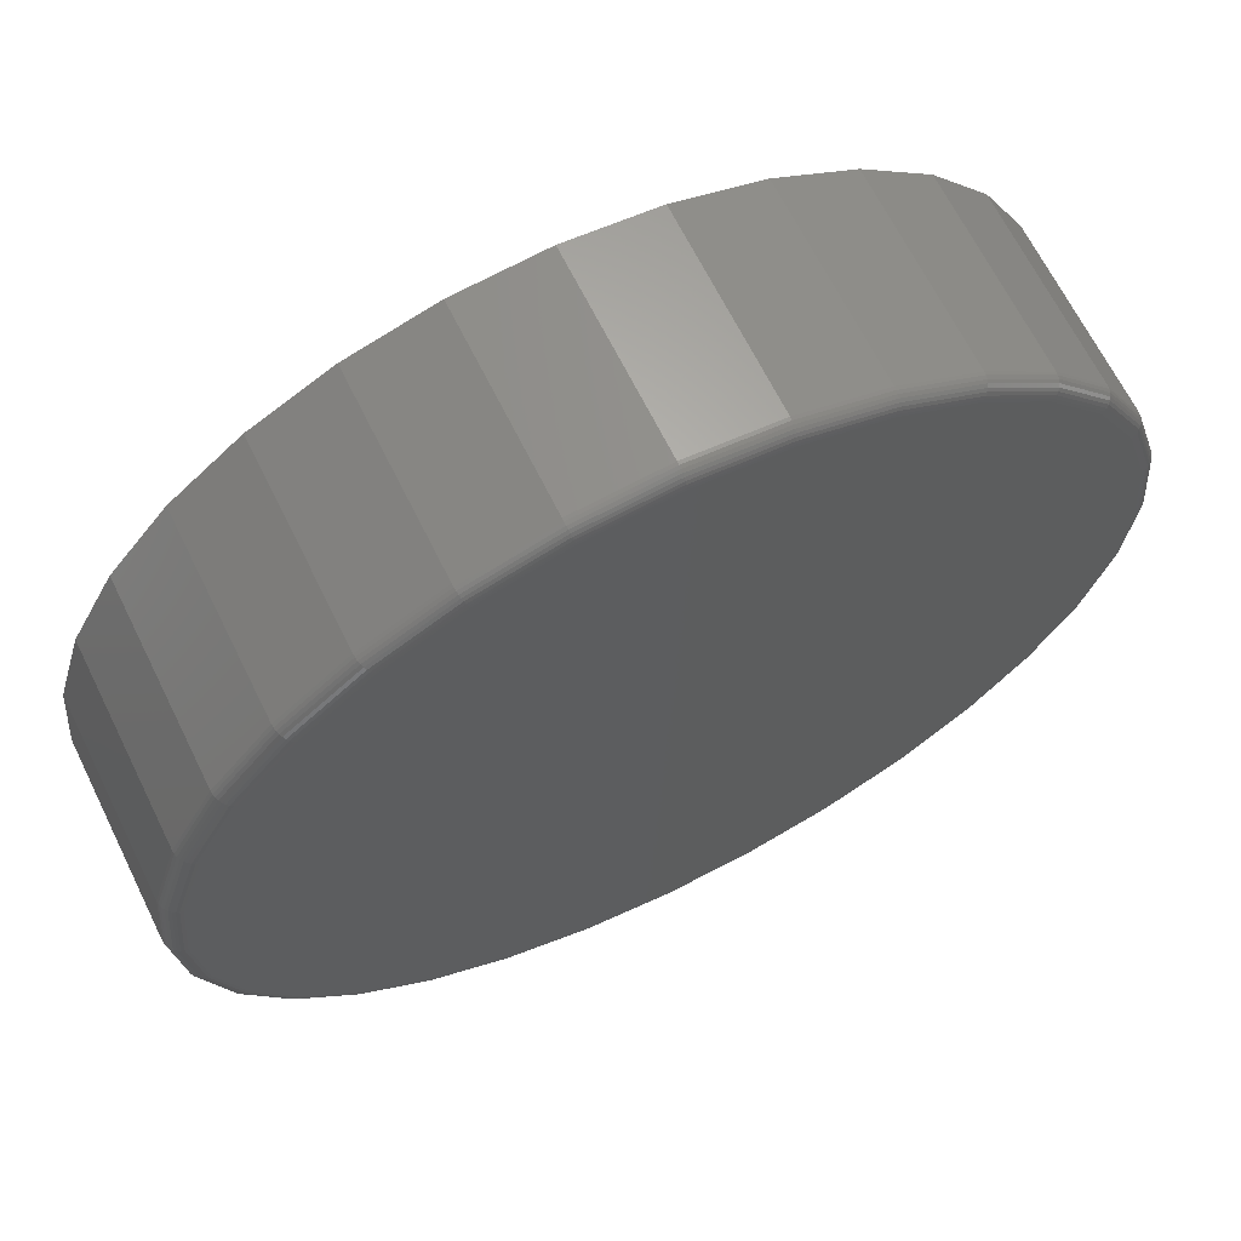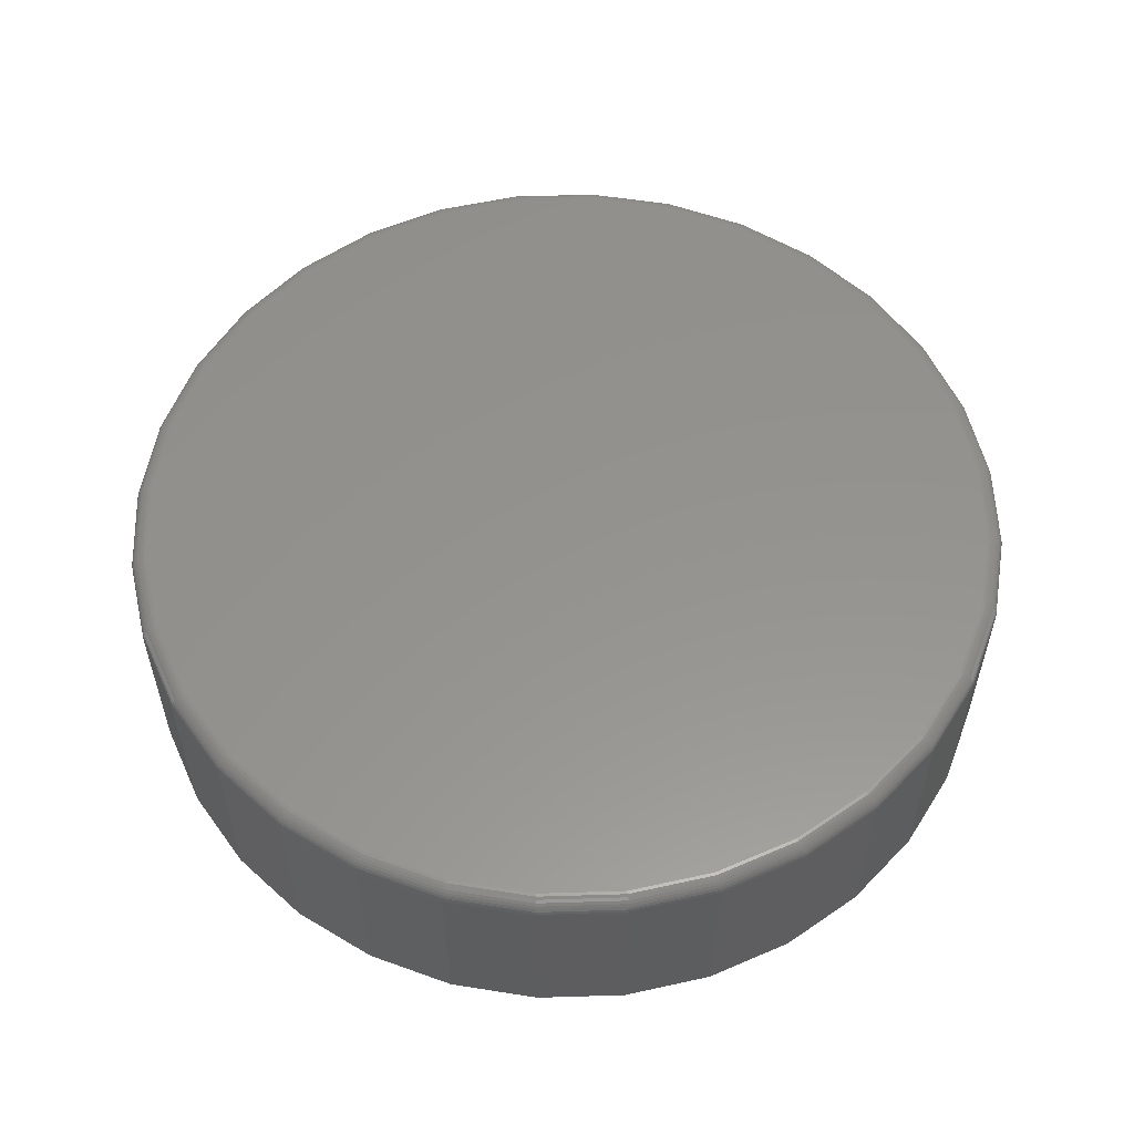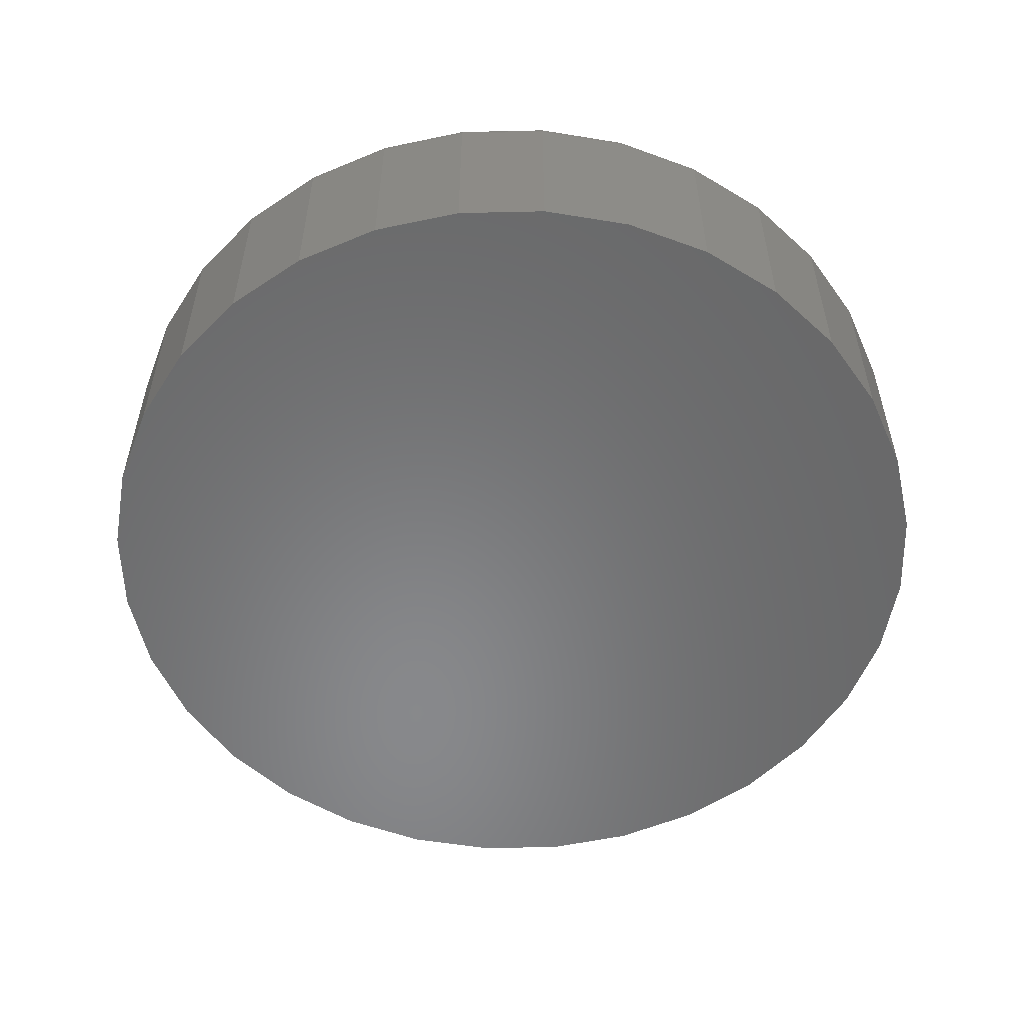
<metadata>
{"format":"stl","ext":"stl","renderer":"f3d","projection":"perspective","resolution":1024,"background":"white","views":[{"elev":66.3,"azim":-26.3,"up":"+Y"},{"elev":56.5,"azim":3.8,"up":"+Z"},{"elev":-54.9,"azim":164.5,"up":"+Z"}]}
</metadata>
<code>
# stl→obj: 320 verts, 636 faces
v -0.07531 0.4183 0.2031
v 0.0911 0.4183 0.2031
v 0.007895 0.4265 0.2031
v 0.1711 0.394 0.2031
v -0.1553 0.394 0.2031
v 0.2448 0.3546 0.2031
v -0.229 0.3546 0.2031
v 0.3095 0.3016 0.2031
v -0.2937 0.3016 0.2031
v 0.3625 0.2369 0.2031
v -0.3467 0.2369 0.2031
v 0.4019 0.1632 0.2031
v -0.3861 0.1632 0.2031
v 0.4262 0.0832 0.2031
v -0.4104 0.0832 0.2031
v 0.4344 -1.165e-16 0.2031
v -0.4186 -7.174e-16 0.2031
v 0.4262 -0.0832 0.2031
v -0.4104 -0.0832 0.2031
v 0.4019 -0.1632 0.2031
v -0.3861 -0.1632 0.2031
v 0.3625 -0.2369 0.2031
v -0.3467 -0.2369 0.2031
v 0.3095 -0.3016 0.2031
v -0.2937 -0.3016 0.2031
v 0.2448 -0.3546 0.2031
v -0.229 -0.3546 0.2031
v 0.1711 -0.394 0.2031
v -0.1553 -0.394 0.2031
v 0.0911 -0.4183 0.2031
v -0.07531 -0.4183 0.2031
v 0.007895 -0.4265 0.2031
v 0.45 0 0
v 0.45 -5.009e-16 0.1875
v 0.4415 -0.08625 0
v 0.4415 -0.08625 0.1875
v 0.4163 -0.1692 0
v 0.4163 -0.1692 0.1875
v 0.3755 -0.2456 0
v 0.3755 -0.2456 0.1875
v 0.3205 -0.3126 0
v 0.3205 -0.3126 0.1875
v 0.2535 -0.3676 0
v 0.2535 -0.3676 0.1875
v 0.1771 -0.4085 0
v 0.1771 -0.4085 0.1875
v 0.09415 -0.4336 0
v 0.09415 -0.4336 0.1875
v 0.007895 -0.4421 0
v 0.007895 -0.4421 0.1875
v -0.07836 -0.4336 0
v -0.07836 -0.4336 0.1875
v -0.1613 -0.4085 0
v -0.1613 -0.4085 0.1875
v -0.2377 -0.3676 0
v -0.2377 -0.3676 0.1875
v -0.3047 -0.3126 0
v -0.3047 -0.3126 0.1875
v -0.3597 -0.2456 0
v -0.3597 -0.2456 0.1875
v -0.4006 -0.1692 0
v -0.4006 -0.1692 0.1875
v -0.4257 -0.08625 0
v -0.4257 -0.08625 0.1875
v -0.4342 5.414e-17 0
v -0.4342 -1.422e-16 0.1875
v -0.4257 0.08625 0
v -0.4257 0.08625 0.1875
v -0.4006 0.1692 0
v -0.4006 0.1692 0.1875
v -0.3597 0.2456 0
v -0.3597 0.2456 0.1875
v -0.3047 0.3126 0
v -0.3047 0.3126 0.1875
v -0.2377 0.3676 0
v -0.2377 0.3676 0.1875
v -0.1613 0.4085 0
v -0.1613 0.4085 0.1875
v -0.07836 0.4336 0
v -0.07836 0.4336 0.1875
v 0.007895 0.4421 0
v 0.007895 0.4421 0.1875
v 0.09415 0.4336 0
v 0.09415 0.4336 0.1875
v 0.1771 0.4085 0
v 0.1771 0.4085 0.1875
v 0.2535 0.3676 0
v 0.2535 0.3676 0.1875
v 0.3205 0.3126 0
v 0.3205 0.3126 0.1875
v 0.3755 0.2456 0
v 0.3755 0.2456 0.1875
v 0.4163 0.1692 0
v 0.4163 0.1692 0.1875
v 0.4415 0.08625 0
v 0.4415 0.08625 0.1875
v 0.4374 -2.776e-17 0.2028
v 0.4292 -0.0838 0.2028
v 0.4404 -5.551e-17 0.2019
v 0.432 -0.08437 0.2019
v 0.4431 -8.327e-17 0.2005
v 0.4347 -0.0849 0.2005
v 0.4454 -8.327e-17 0.1985
v 0.437 -0.08536 0.1985
v 0.4474 -8.327e-17 0.1962
v 0.4389 -0.08574 0.1962
v 0.4488 -8.327e-17 0.1935
v 0.4403 -0.08602 0.1935
v 0.4497 -8.327e-17 0.1905
v 0.4412 -0.08619 0.1905
v -0.4134 -0.0838 0.2028
v -0.4216 -1.388e-16 0.2028
v -0.4163 -0.08437 0.2019
v -0.4246 -1.665e-16 0.2019
v -0.4189 -0.0849 0.2005
v -0.4273 -1.388e-16 0.2005
v -0.4212 -0.08536 0.1985
v -0.4296 -1.388e-16 0.1985
v -0.4231 -0.08574 0.1962
v -0.4316 -1.388e-16 0.1962
v -0.4245 -0.08602 0.1935
v -0.433 -1.388e-16 0.1935
v -0.4254 -0.08619 0.1905
v -0.4339 -1.388e-16 0.1905
v -0.3889 -0.1644 0.2028
v -0.3916 -0.1655 0.2019
v -0.3941 -0.1665 0.2005
v -0.3963 -0.1674 0.1985
v -0.3981 -0.1682 0.1962
v -0.3995 -0.1687 0.1935
v -0.4003 -0.1691 0.1905
v -0.3492 -0.2386 0.2028
v -0.3517 -0.2403 0.2019
v -0.3539 -0.2418 0.2005
v -0.3559 -0.2431 0.1985
v -0.3575 -0.2442 0.1962
v -0.3587 -0.245 0.1935
v -0.3595 -0.2455 0.1905
v -0.2958 -0.3037 0.2028
v -0.2979 -0.3058 0.2019
v -0.2998 -0.3077 0.2005
v -0.3015 -0.3094 0.1985
v -0.3029 -0.3108 0.1962
v -0.3039 -0.3118 0.1935
v -0.3045 -0.3124 0.1905
v -0.2307 -0.3571 0.2028
v -0.2324 -0.3596 0.2019
v -0.2339 -0.3618 0.2005
v -0.2352 -0.3638 0.1985
v -0.2363 -0.3654 0.1962
v -0.2371 -0.3666 0.1935
v -0.2376 -0.3673 0.1905
v -0.1565 -0.3968 0.2028
v -0.1576 -0.3995 0.2019
v -0.1586 -0.402 0.2005
v -0.1595 -0.4042 0.1985
v -0.1603 -0.406 0.1962
v -0.1608 -0.4074 0.1935
v -0.1612 -0.4082 0.1905
v -0.0759 -0.4213 0.2028
v -0.07647 -0.4242 0.2019
v -0.077 -0.4268 0.2005
v -0.07746 -0.4291 0.1985
v -0.07784 -0.431 0.1962
v -0.07812 -0.4324 0.1935
v -0.0783 -0.4333 0.1905
v 0.007895 -0.4295 0.2028
v 0.007895 -0.4325 0.2019
v 0.007895 -0.4352 0.2005
v 0.007895 -0.4375 0.1985
v 0.007895 -0.4395 0.1962
v 0.007895 -0.4409 0.1935
v 0.007895 -0.4418 0.1905
v 0.09169 -0.4213 0.2028
v 0.09226 -0.4242 0.2019
v 0.09279 -0.4268 0.2005
v 0.09325 -0.4291 0.1985
v 0.09363 -0.431 0.1962
v 0.09391 -0.4324 0.1935
v 0.09409 -0.4333 0.1905
v 0.1723 -0.3968 0.2028
v 0.1734 -0.3995 0.2019
v 0.1744 -0.402 0.2005
v 0.1753 -0.4042 0.1985
v 0.1761 -0.406 0.1962
v 0.1766 -0.4074 0.1935
v 0.177 -0.4082 0.1905
v 0.2465 -0.3571 0.2028
v 0.2482 -0.3596 0.2019
v 0.2497 -0.3618 0.2005
v 0.251 -0.3638 0.1985
v 0.2521 -0.3654 0.1962
v 0.2529 -0.3666 0.1935
v 0.2533 -0.3673 0.1905
v 0.3116 -0.3037 0.2028
v 0.3137 -0.3058 0.2019
v 0.3156 -0.3077 0.2005
v 0.3173 -0.3094 0.1985
v 0.3186 -0.3108 0.1962
v 0.3197 -0.3118 0.1935
v 0.3203 -0.3124 0.1905
v 0.365 -0.2386 0.2028
v 0.3675 -0.2403 0.2019
v 0.3697 -0.2418 0.2005
v 0.3717 -0.2431 0.1985
v 0.3733 -0.2442 0.1962
v 0.3745 -0.245 0.1935
v 0.3752 -0.2455 0.1905
v 0.4047 -0.1644 0.2028
v 0.4074 -0.1655 0.2019
v 0.4099 -0.1665 0.2005
v 0.4121 -0.1674 0.1985
v 0.4139 -0.1682 0.1962
v 0.4152 -0.1687 0.1935
v 0.4161 -0.1691 0.1905
v -0.4134 0.0838 0.2028
v -0.4163 0.08437 0.2019
v -0.4189 0.0849 0.2005
v -0.4212 0.08536 0.1985
v -0.4231 0.08574 0.1962
v -0.4245 0.08602 0.1935
v -0.4254 0.08619 0.1905
v 0.4292 0.0838 0.2028
v 0.432 0.08437 0.2019
v 0.4347 0.0849 0.2005
v 0.437 0.08536 0.1985
v 0.4389 0.08574 0.1962
v 0.4403 0.08602 0.1935
v 0.4412 0.08619 0.1905
v 0.4047 0.1644 0.2028
v 0.4074 0.1655 0.2019
v 0.4099 0.1665 0.2005
v 0.4121 0.1674 0.1985
v 0.4139 0.1682 0.1962
v 0.4152 0.1687 0.1935
v 0.4161 0.1691 0.1905
v 0.365 0.2386 0.2028
v 0.3675 0.2403 0.2019
v 0.3697 0.2418 0.2005
v 0.3717 0.2431 0.1985
v 0.3733 0.2442 0.1962
v 0.3745 0.245 0.1935
v 0.3752 0.2455 0.1905
v 0.3116 0.3037 0.2028
v 0.3137 0.3058 0.2019
v 0.3156 0.3077 0.2005
v 0.3173 0.3094 0.1985
v 0.3186 0.3108 0.1962
v 0.3197 0.3118 0.1935
v 0.3203 0.3124 0.1905
v 0.2465 0.3571 0.2028
v 0.2482 0.3596 0.2019
v 0.2497 0.3618 0.2005
v 0.251 0.3638 0.1985
v 0.2521 0.3654 0.1962
v 0.2529 0.3666 0.1935
v 0.2533 0.3673 0.1905
v 0.1723 0.3968 0.2028
v 0.1734 0.3995 0.2019
v 0.1744 0.402 0.2005
v 0.1753 0.4042 0.1985
v 0.1761 0.406 0.1962
v 0.1766 0.4074 0.1935
v 0.177 0.4082 0.1905
v 0.09169 0.4213 0.2028
v 0.09226 0.4242 0.2019
v 0.09279 0.4268 0.2005
v 0.09325 0.4291 0.1985
v 0.09363 0.431 0.1962
v 0.09391 0.4324 0.1935
v 0.09409 0.4333 0.1905
v 0.007895 0.4295 0.2028
v 0.007895 0.4325 0.2019
v 0.007895 0.4352 0.2005
v 0.007895 0.4375 0.1985
v 0.007895 0.4395 0.1962
v 0.007895 0.4409 0.1935
v 0.007895 0.4418 0.1905
v -0.0759 0.4213 0.2028
v -0.07647 0.4242 0.2019
v -0.077 0.4268 0.2005
v -0.07746 0.4291 0.1985
v -0.07784 0.431 0.1962
v -0.07812 0.4324 0.1935
v -0.0783 0.4333 0.1905
v -0.1565 0.3968 0.2028
v -0.1576 0.3995 0.2019
v -0.1586 0.402 0.2005
v -0.1595 0.4042 0.1985
v -0.1603 0.406 0.1962
v -0.1608 0.4074 0.1935
v -0.1612 0.4082 0.1905
v -0.2307 0.3571 0.2028
v -0.2324 0.3596 0.2019
v -0.2339 0.3618 0.2005
v -0.2352 0.3638 0.1985
v -0.2363 0.3654 0.1962
v -0.2371 0.3666 0.1935
v -0.2376 0.3673 0.1905
v -0.2958 0.3037 0.2028
v -0.2979 0.3058 0.2019
v -0.2998 0.3077 0.2005
v -0.3015 0.3094 0.1985
v -0.3029 0.3108 0.1962
v -0.3039 0.3118 0.1935
v -0.3045 0.3124 0.1905
v -0.3492 0.2386 0.2028
v -0.3517 0.2403 0.2019
v -0.3539 0.2418 0.2005
v -0.3559 0.2431 0.1985
v -0.3575 0.2442 0.1962
v -0.3587 0.245 0.1935
v -0.3595 0.2455 0.1905
v -0.3889 0.1644 0.2028
v -0.3916 0.1655 0.2019
v -0.3941 0.1665 0.2005
v -0.3963 0.1674 0.1985
v -0.3981 0.1682 0.1962
v -0.3995 0.1687 0.1935
v -0.4003 0.1691 0.1905
f 1 2 3
f 2 1 4
f 4 1 5
f 4 5 6
f 6 5 7
f 6 7 8
f 8 7 9
f 8 9 10
f 10 9 11
f 10 11 12
f 12 11 13
f 12 13 14
f 14 13 15
f 14 15 16
f 16 15 17
f 16 17 18
f 18 17 19
f 18 19 20
f 20 19 21
f 20 21 22
f 22 21 23
f 22 23 24
f 24 23 25
f 24 25 26
f 26 25 27
f 26 27 28
f 28 27 29
f 28 29 30
f 30 29 31
f 30 31 32
f 33 34 35
f 35 34 36
f 35 36 37
f 37 36 38
f 37 38 39
f 39 38 40
f 39 40 41
f 41 40 42
f 41 42 43
f 43 42 44
f 43 44 45
f 45 44 46
f 45 46 47
f 47 46 48
f 47 48 49
f 49 48 50
f 49 50 51
f 51 50 52
f 51 52 53
f 53 52 54
f 53 54 55
f 55 54 56
f 55 56 57
f 57 56 58
f 57 58 59
f 59 58 60
f 59 60 61
f 61 60 62
f 61 62 63
f 63 62 64
f 63 64 65
f 65 64 66
f 65 66 67
f 67 66 68
f 67 68 69
f 69 68 70
f 69 70 71
f 71 70 72
f 71 72 73
f 73 72 74
f 73 74 75
f 75 74 76
f 75 76 77
f 77 76 78
f 77 78 79
f 79 78 80
f 79 80 81
f 81 80 82
f 81 82 83
f 83 82 84
f 83 84 85
f 85 84 86
f 85 86 87
f 87 86 88
f 87 88 89
f 89 88 90
f 89 90 91
f 91 90 92
f 91 92 93
f 93 92 94
f 93 94 95
f 95 94 96
f 95 96 33
f 33 96 34
f 16 18 97
f 97 18 98
f 97 98 99
f 99 98 100
f 99 100 101
f 101 100 102
f 101 102 103
f 103 102 104
f 103 104 105
f 105 104 106
f 105 106 107
f 107 106 108
f 107 108 109
f 109 108 110
f 109 110 34
f 34 110 36
f 19 17 111
f 111 17 112
f 111 112 113
f 113 112 114
f 113 114 115
f 115 114 116
f 115 116 117
f 117 116 118
f 117 118 119
f 119 118 120
f 119 120 121
f 121 120 122
f 121 122 123
f 123 122 124
f 123 124 64
f 64 124 66
f 21 19 125
f 125 19 111
f 125 111 126
f 126 111 113
f 126 113 127
f 127 113 115
f 127 115 128
f 128 115 117
f 128 117 129
f 129 117 119
f 129 119 130
f 130 119 121
f 130 121 131
f 131 121 123
f 131 123 62
f 62 123 64
f 23 21 132
f 132 21 125
f 132 125 133
f 133 125 126
f 133 126 134
f 134 126 127
f 134 127 135
f 135 127 128
f 135 128 136
f 136 128 129
f 136 129 137
f 137 129 130
f 137 130 138
f 138 130 131
f 138 131 60
f 60 131 62
f 25 23 139
f 139 23 132
f 139 132 140
f 140 132 133
f 140 133 141
f 141 133 134
f 141 134 142
f 142 134 135
f 142 135 143
f 143 135 136
f 143 136 144
f 144 136 137
f 144 137 145
f 145 137 138
f 145 138 58
f 58 138 60
f 27 25 146
f 146 25 139
f 146 139 147
f 147 139 140
f 147 140 148
f 148 140 141
f 148 141 149
f 149 141 142
f 149 142 150
f 150 142 143
f 150 143 151
f 151 143 144
f 151 144 152
f 152 144 145
f 152 145 56
f 56 145 58
f 29 27 153
f 153 27 146
f 153 146 154
f 154 146 147
f 154 147 155
f 155 147 148
f 155 148 156
f 156 148 149
f 156 149 157
f 157 149 150
f 157 150 158
f 158 150 151
f 158 151 159
f 159 151 152
f 159 152 54
f 54 152 56
f 31 29 160
f 160 29 153
f 160 153 161
f 161 153 154
f 161 154 162
f 162 154 155
f 162 155 163
f 163 155 156
f 163 156 164
f 164 156 157
f 164 157 165
f 165 157 158
f 165 158 166
f 166 158 159
f 166 159 52
f 52 159 54
f 32 31 167
f 167 31 160
f 167 160 168
f 168 160 161
f 168 161 169
f 169 161 162
f 169 162 170
f 170 162 163
f 170 163 171
f 171 163 164
f 171 164 172
f 172 164 165
f 172 165 173
f 173 165 166
f 173 166 50
f 50 166 52
f 30 32 174
f 174 32 167
f 174 167 175
f 175 167 168
f 175 168 176
f 176 168 169
f 176 169 177
f 177 169 170
f 177 170 178
f 178 170 171
f 178 171 179
f 179 171 172
f 179 172 180
f 180 172 173
f 180 173 48
f 48 173 50
f 28 30 181
f 181 30 174
f 181 174 182
f 182 174 175
f 182 175 183
f 183 175 176
f 183 176 184
f 184 176 177
f 184 177 185
f 185 177 178
f 185 178 186
f 186 178 179
f 186 179 187
f 187 179 180
f 187 180 46
f 46 180 48
f 26 28 188
f 188 28 181
f 188 181 189
f 189 181 182
f 189 182 190
f 190 182 183
f 190 183 191
f 191 183 184
f 191 184 192
f 192 184 185
f 192 185 193
f 193 185 186
f 193 186 194
f 194 186 187
f 194 187 44
f 44 187 46
f 24 26 195
f 195 26 188
f 195 188 196
f 196 188 189
f 196 189 197
f 197 189 190
f 197 190 198
f 198 190 191
f 198 191 199
f 199 191 192
f 199 192 200
f 200 192 193
f 200 193 201
f 201 193 194
f 201 194 42
f 42 194 44
f 22 24 202
f 202 24 195
f 202 195 203
f 203 195 196
f 203 196 204
f 204 196 197
f 204 197 205
f 205 197 198
f 205 198 206
f 206 198 199
f 206 199 207
f 207 199 200
f 207 200 208
f 208 200 201
f 208 201 40
f 40 201 42
f 20 22 209
f 209 22 202
f 209 202 210
f 210 202 203
f 210 203 211
f 211 203 204
f 211 204 212
f 212 204 205
f 212 205 213
f 213 205 206
f 213 206 214
f 214 206 207
f 214 207 215
f 215 207 208
f 215 208 38
f 38 208 40
f 18 20 98
f 98 20 209
f 98 209 100
f 100 209 210
f 100 210 102
f 102 210 211
f 102 211 104
f 104 211 212
f 104 212 106
f 106 212 213
f 106 213 108
f 108 213 214
f 108 214 110
f 110 214 215
f 110 215 36
f 36 215 38
f 17 15 112
f 112 15 216
f 112 216 114
f 114 216 217
f 114 217 116
f 116 217 218
f 116 218 118
f 118 218 219
f 118 219 120
f 120 219 220
f 120 220 122
f 122 220 221
f 122 221 124
f 124 221 222
f 124 222 66
f 66 222 68
f 14 16 223
f 223 16 97
f 223 97 224
f 224 97 99
f 224 99 225
f 225 99 101
f 225 101 226
f 226 101 103
f 226 103 227
f 227 103 105
f 227 105 228
f 228 105 107
f 228 107 229
f 229 107 109
f 229 109 96
f 96 109 34
f 12 14 230
f 230 14 223
f 230 223 231
f 231 223 224
f 231 224 232
f 232 224 225
f 232 225 233
f 233 225 226
f 233 226 234
f 234 226 227
f 234 227 235
f 235 227 228
f 235 228 236
f 236 228 229
f 236 229 94
f 94 229 96
f 10 12 237
f 237 12 230
f 237 230 238
f 238 230 231
f 238 231 239
f 239 231 232
f 239 232 240
f 240 232 233
f 240 233 241
f 241 233 234
f 241 234 242
f 242 234 235
f 242 235 243
f 243 235 236
f 243 236 92
f 92 236 94
f 8 10 244
f 244 10 237
f 244 237 245
f 245 237 238
f 245 238 246
f 246 238 239
f 246 239 247
f 247 239 240
f 247 240 248
f 248 240 241
f 248 241 249
f 249 241 242
f 249 242 250
f 250 242 243
f 250 243 90
f 90 243 92
f 6 8 251
f 251 8 244
f 251 244 252
f 252 244 245
f 252 245 253
f 253 245 246
f 253 246 254
f 254 246 247
f 254 247 255
f 255 247 248
f 255 248 256
f 256 248 249
f 256 249 257
f 257 249 250
f 257 250 88
f 88 250 90
f 4 6 258
f 258 6 251
f 258 251 259
f 259 251 252
f 259 252 260
f 260 252 253
f 260 253 261
f 261 253 254
f 261 254 262
f 262 254 255
f 262 255 263
f 263 255 256
f 263 256 264
f 264 256 257
f 264 257 86
f 86 257 88
f 2 4 265
f 265 4 258
f 265 258 266
f 266 258 259
f 266 259 267
f 267 259 260
f 267 260 268
f 268 260 261
f 268 261 269
f 269 261 262
f 269 262 270
f 270 262 263
f 270 263 271
f 271 263 264
f 271 264 84
f 84 264 86
f 3 2 272
f 272 2 265
f 272 265 273
f 273 265 266
f 273 266 274
f 274 266 267
f 274 267 275
f 275 267 268
f 275 268 276
f 276 268 269
f 276 269 277
f 277 269 270
f 277 270 278
f 278 270 271
f 278 271 82
f 82 271 84
f 1 3 279
f 279 3 272
f 279 272 280
f 280 272 273
f 280 273 281
f 281 273 274
f 281 274 282
f 282 274 275
f 282 275 283
f 283 275 276
f 283 276 284
f 284 276 277
f 284 277 285
f 285 277 278
f 285 278 80
f 80 278 82
f 5 1 286
f 286 1 279
f 286 279 287
f 287 279 280
f 287 280 288
f 288 280 281
f 288 281 289
f 289 281 282
f 289 282 290
f 290 282 283
f 290 283 291
f 291 283 284
f 291 284 292
f 292 284 285
f 292 285 78
f 78 285 80
f 7 5 293
f 293 5 286
f 293 286 294
f 294 286 287
f 294 287 295
f 295 287 288
f 295 288 296
f 296 288 289
f 296 289 297
f 297 289 290
f 297 290 298
f 298 290 291
f 298 291 299
f 299 291 292
f 299 292 76
f 76 292 78
f 9 7 300
f 300 7 293
f 300 293 301
f 301 293 294
f 301 294 302
f 302 294 295
f 302 295 303
f 303 295 296
f 303 296 304
f 304 296 297
f 304 297 305
f 305 297 298
f 305 298 306
f 306 298 299
f 306 299 74
f 74 299 76
f 11 9 307
f 307 9 300
f 307 300 308
f 308 300 301
f 308 301 309
f 309 301 302
f 309 302 310
f 310 302 303
f 310 303 311
f 311 303 304
f 311 304 312
f 312 304 305
f 312 305 313
f 313 305 306
f 313 306 72
f 72 306 74
f 13 11 314
f 314 11 307
f 314 307 315
f 315 307 308
f 315 308 316
f 316 308 309
f 316 309 317
f 317 309 310
f 317 310 318
f 318 310 311
f 318 311 319
f 319 311 312
f 319 312 320
f 320 312 313
f 320 313 70
f 70 313 72
f 15 13 216
f 216 13 314
f 216 314 217
f 217 314 315
f 217 315 218
f 218 315 316
f 218 316 219
f 219 316 317
f 219 317 220
f 220 317 318
f 220 318 221
f 221 318 319
f 221 319 222
f 222 319 320
f 222 320 68
f 68 320 70
f 81 83 79
f 49 51 47
f 47 51 53
f 47 53 45
f 45 53 55
f 45 55 43
f 43 55 57
f 43 57 41
f 41 57 59
f 41 59 39
f 39 59 61
f 39 61 37
f 37 61 63
f 37 63 35
f 35 63 65
f 35 65 33
f 33 65 67
f 33 67 95
f 95 67 69
f 95 69 93
f 93 69 71
f 93 71 91
f 91 71 73
f 91 73 89
f 89 73 75
f 89 75 87
f 87 75 77
f 87 77 85
f 85 77 79
f 85 79 83

</code>
